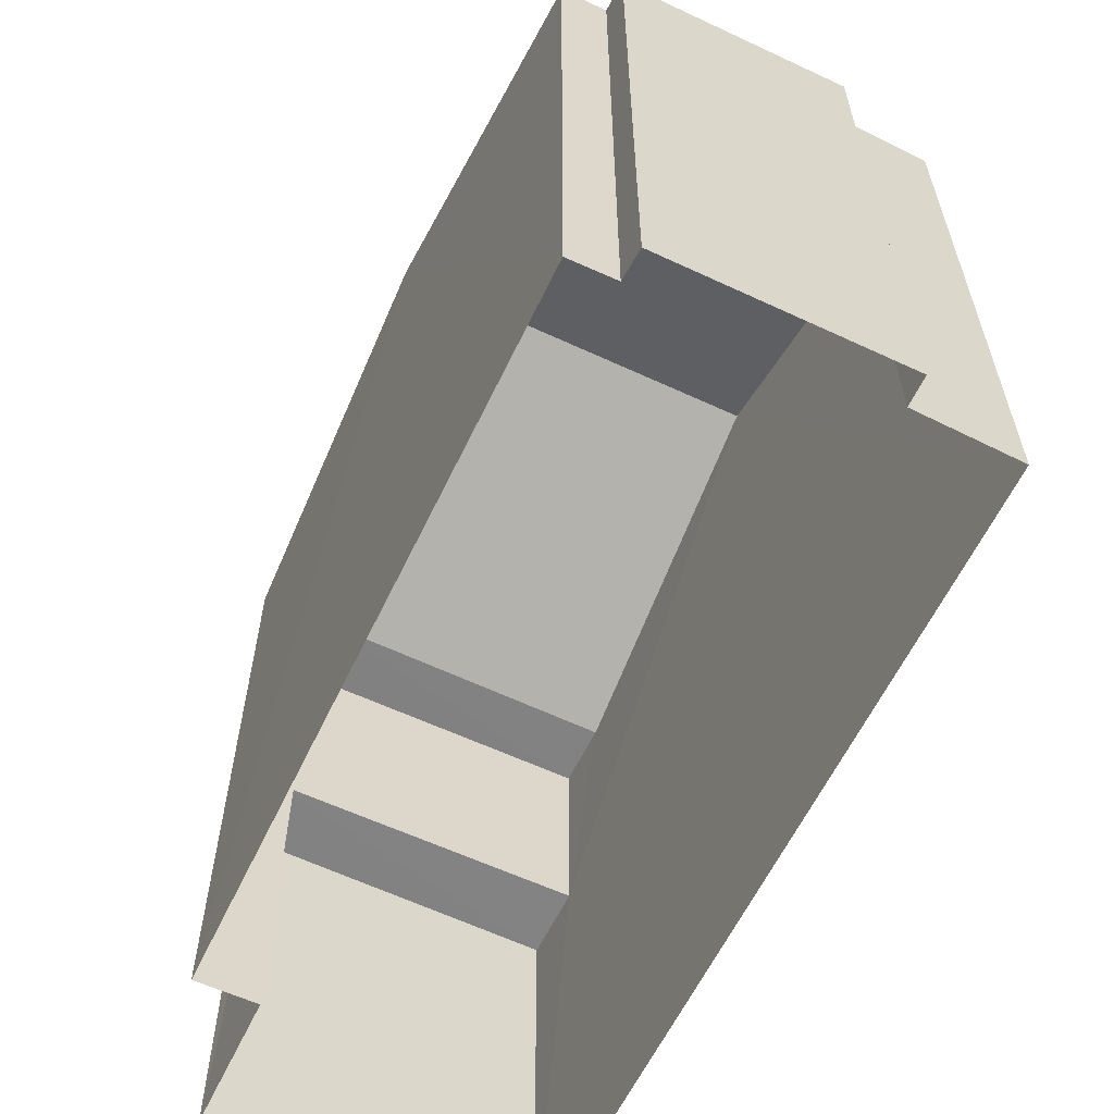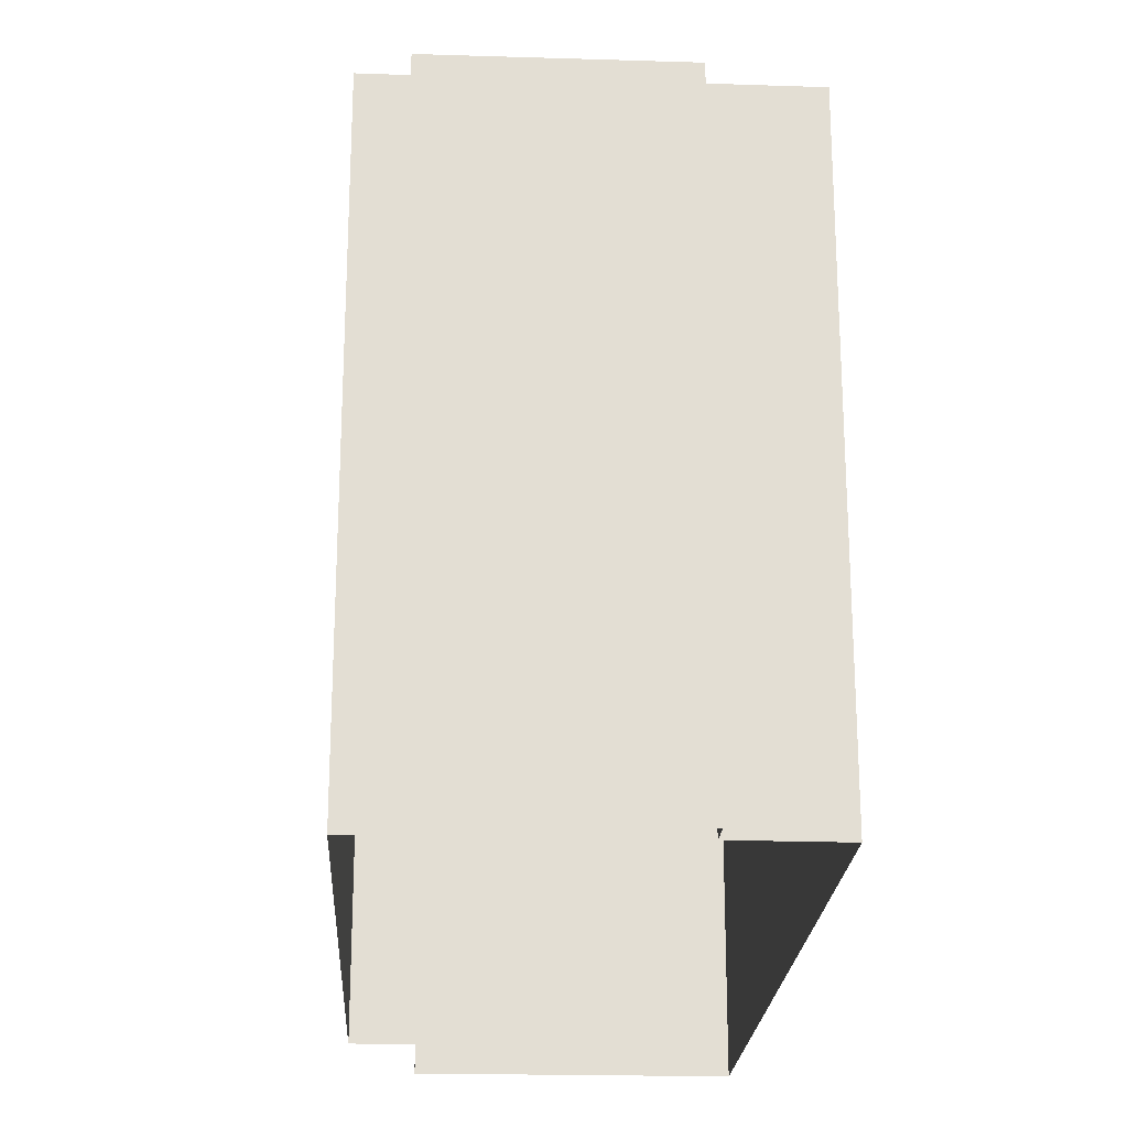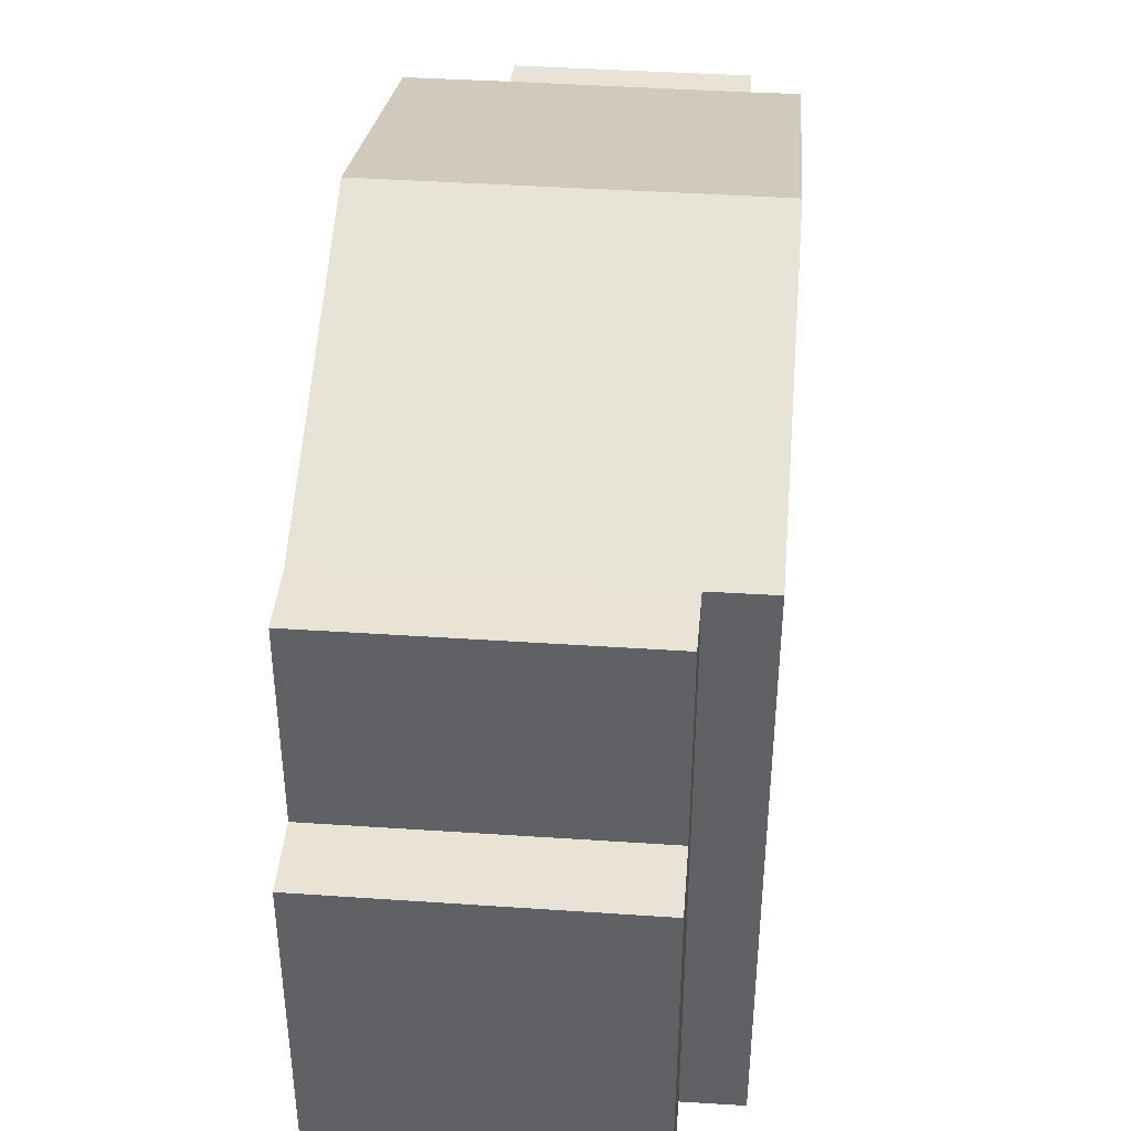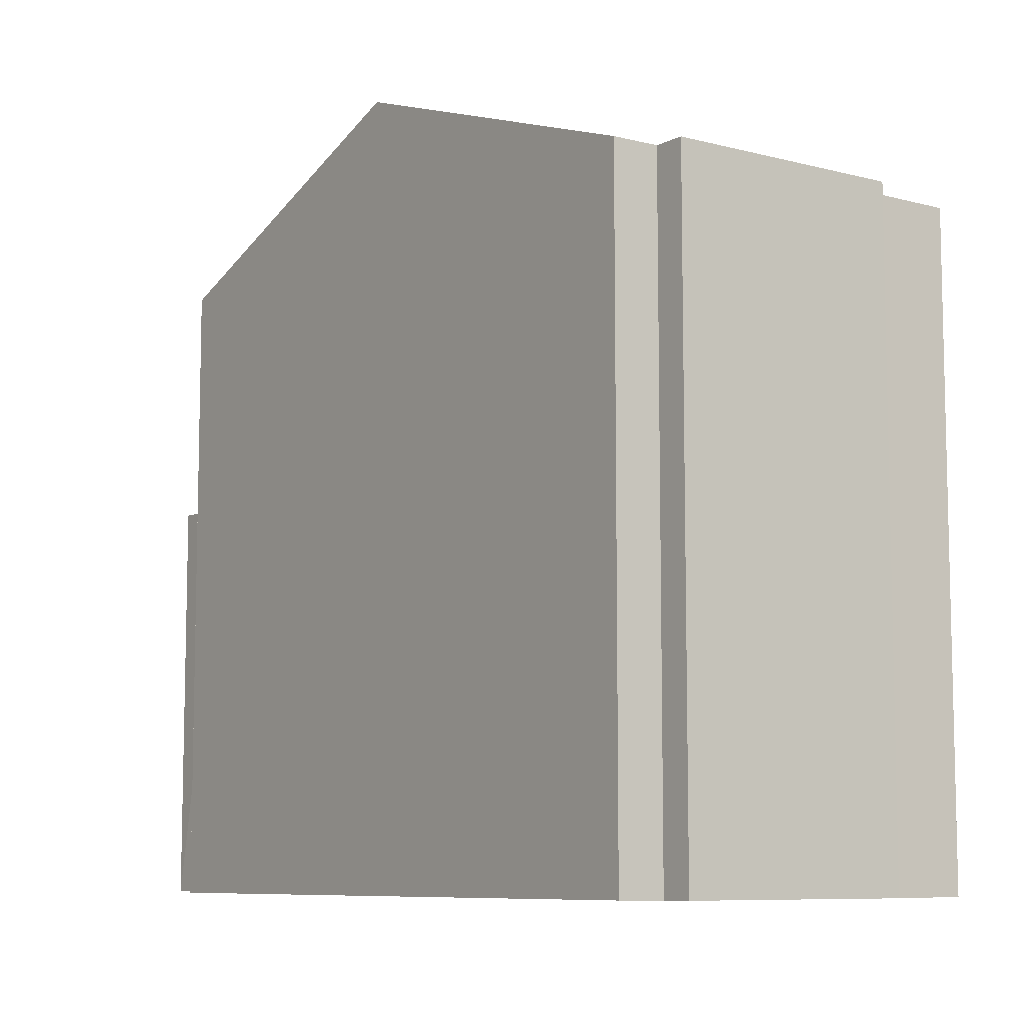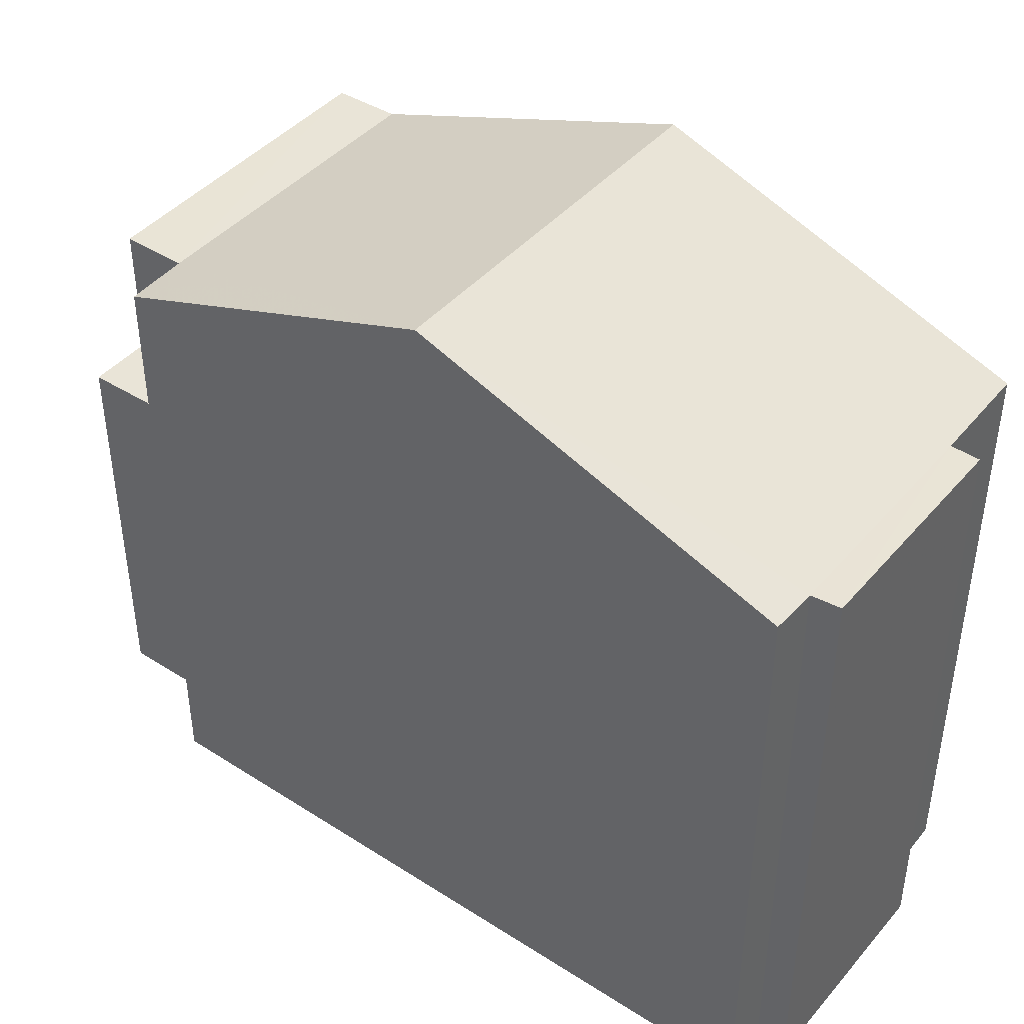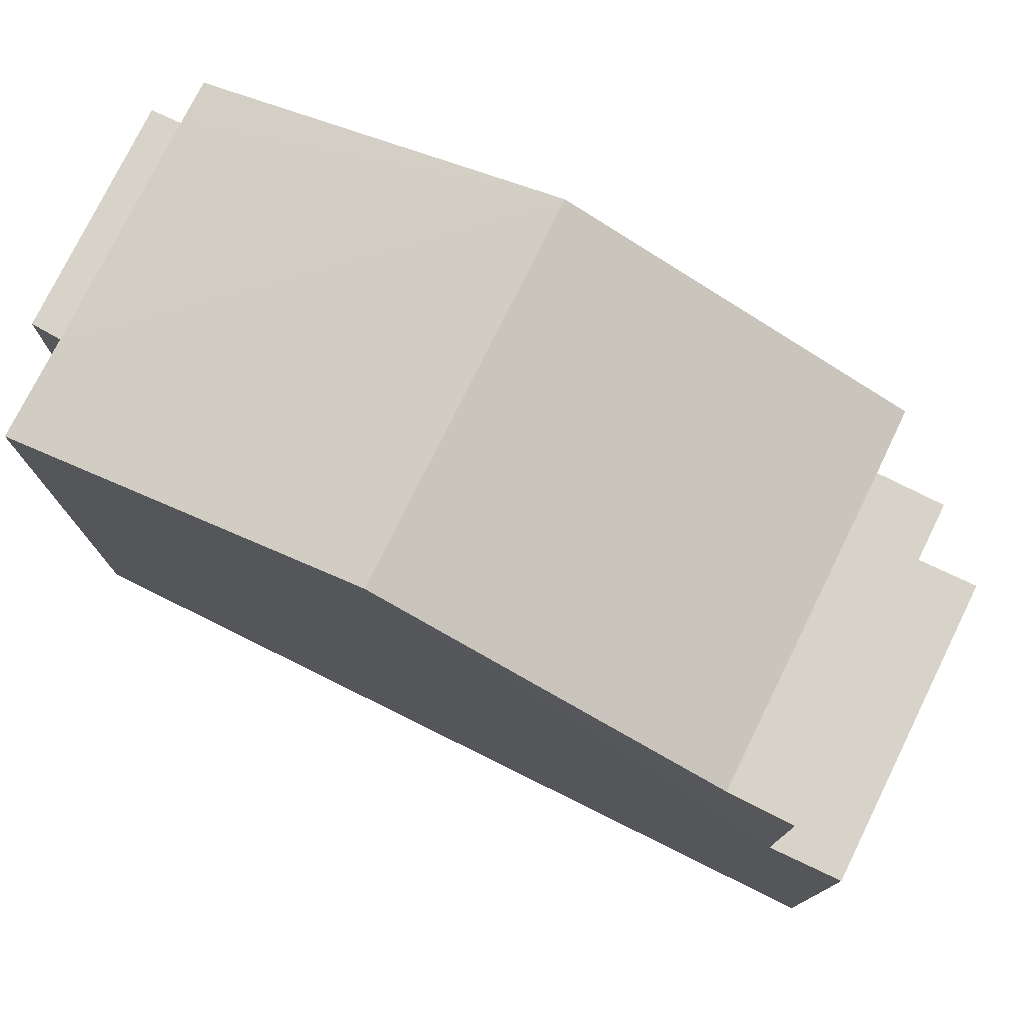
<metadata>
{"format":"obj","ext":"obj","renderer":"f3d","projection":"perspective","resolution":1024,"background":"white","views":[{"elev":-60.6,"azim":152.5,"up":"+Z"},{"elev":-22.0,"azim":175.0,"up":"+Z"},{"elev":41.5,"azim":2.7,"up":"+Z"},{"elev":-8.4,"azim":142.7,"up":"+Z"},{"elev":43.0,"azim":125.3,"up":"+Z"},{"elev":77.1,"azim":-65.6,"up":"+Z"}]}
</metadata>
<code>
v -3.718e+05 -1.044e+05 30.04
v -3.718e+05 -1.044e+05 30.04
v -3.718e+05 -1.044e+05 30.04
v -3.718e+05 -1.044e+05 30.04
v -3.718e+05 -1.044e+05 30.04
v -3.718e+05 -1.044e+05 30.04
v -3.718e+05 -1.044e+05 30.04
v -3.718e+05 -1.044e+05 30.04
v -3.718e+05 -1.044e+05 30.04
v -3.718e+05 -1.044e+05 30.04
v -3.718e+05 -1.044e+05 38.15
v -3.718e+05 -1.044e+05 38.15
v -3.718e+05 -1.044e+05 38.15
v -3.718e+05 -1.044e+05 38.15
v -3.718e+05 -1.044e+05 38.15
v -3.718e+05 -1.044e+05 38.15
v -3.718e+05 -1.044e+05 38.15
v -3.718e+05 -1.044e+05 38.15
v -3.718e+05 -1.044e+05 35.42
v -3.718e+05 -1.044e+05 35.42
v -3.718e+05 -1.044e+05 35.42
v -3.718e+05 -1.044e+05 35.42
v -3.718e+05 -1.044e+05 38.15
v -3.718e+05 -1.044e+05 39.81
v -3.718e+05 -1.044e+05 39.81
v -3.718e+05 -1.044e+05 38.15
v -3.718e+05 -1.044e+05 38.15
f 1 2 3
f 4 1 5
f 6 4 5
f 7 8 9
f 1 3 7
f 10 7 9
f 5 7 10
f 1 7 5
f 11 12 13
f 11 14 12
f 15 16 17
f 15 18 16
f 19 20 21
f 19 22 20
f 23 24 15
f 18 15 25
f 18 25 26
f 15 24 25
f 27 25 11
f 11 24 14
f 11 25 24
f 20 9 8
f 21 20 8
f 19 13 12
f 22 19 12
f 5 10 23
f 15 5 23
f 27 3 25
f 3 2 25
f 2 26 25
f 16 4 6
f 17 16 6
f 18 26 2
f 1 18 2
f 6 15 17
f 6 5 15
f 27 7 3
f 27 11 7
f 16 1 4
f 16 18 1
f 9 20 22
f 10 9 22
f 23 10 24
f 22 12 14
f 24 22 14
f 10 22 24
f 21 8 19
f 8 7 19
f 19 11 13
f 19 7 11

</code>
